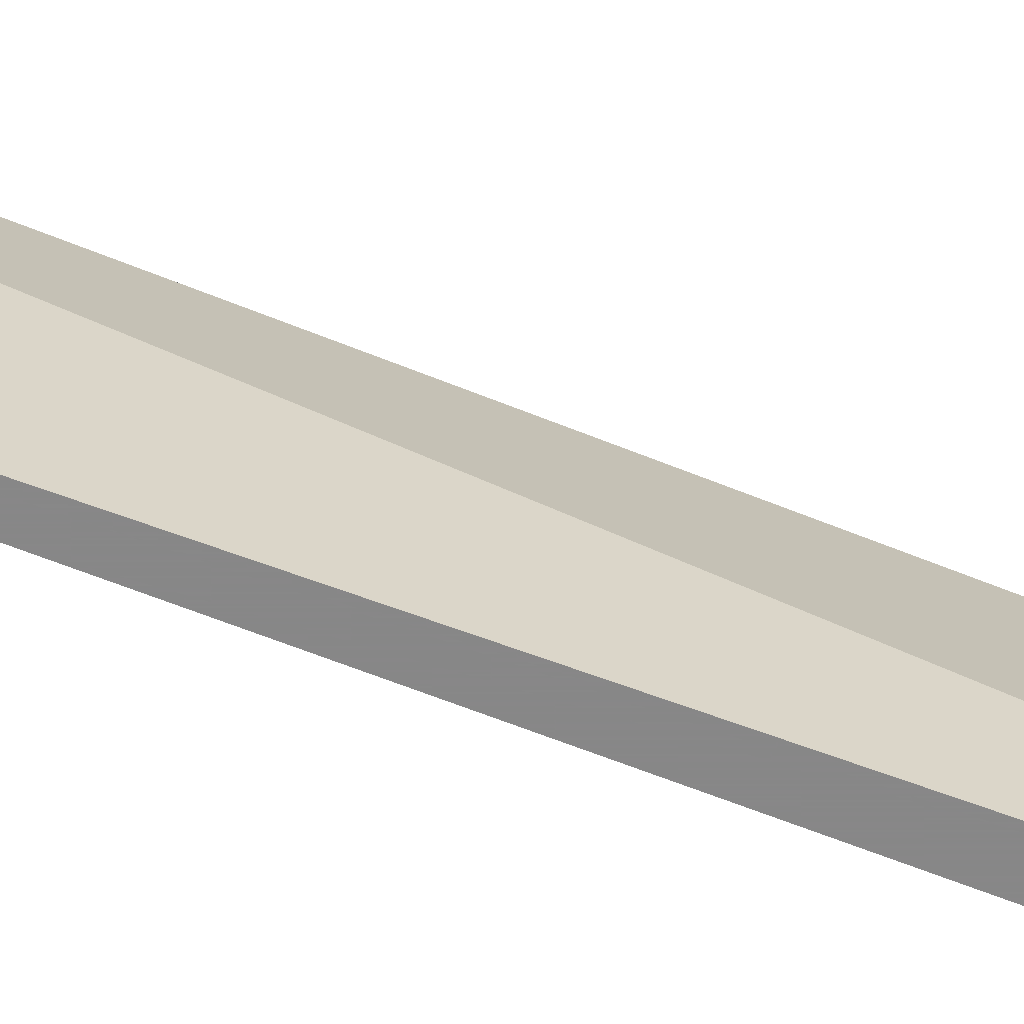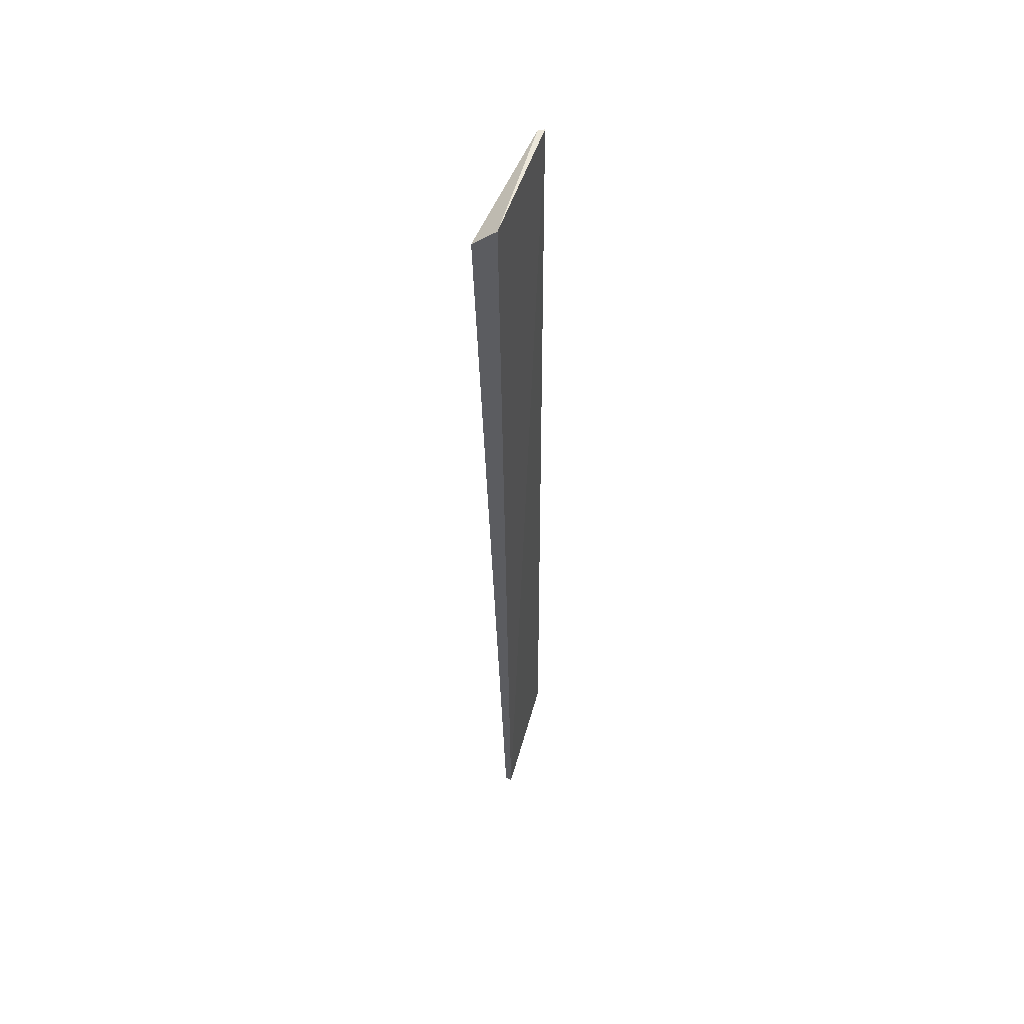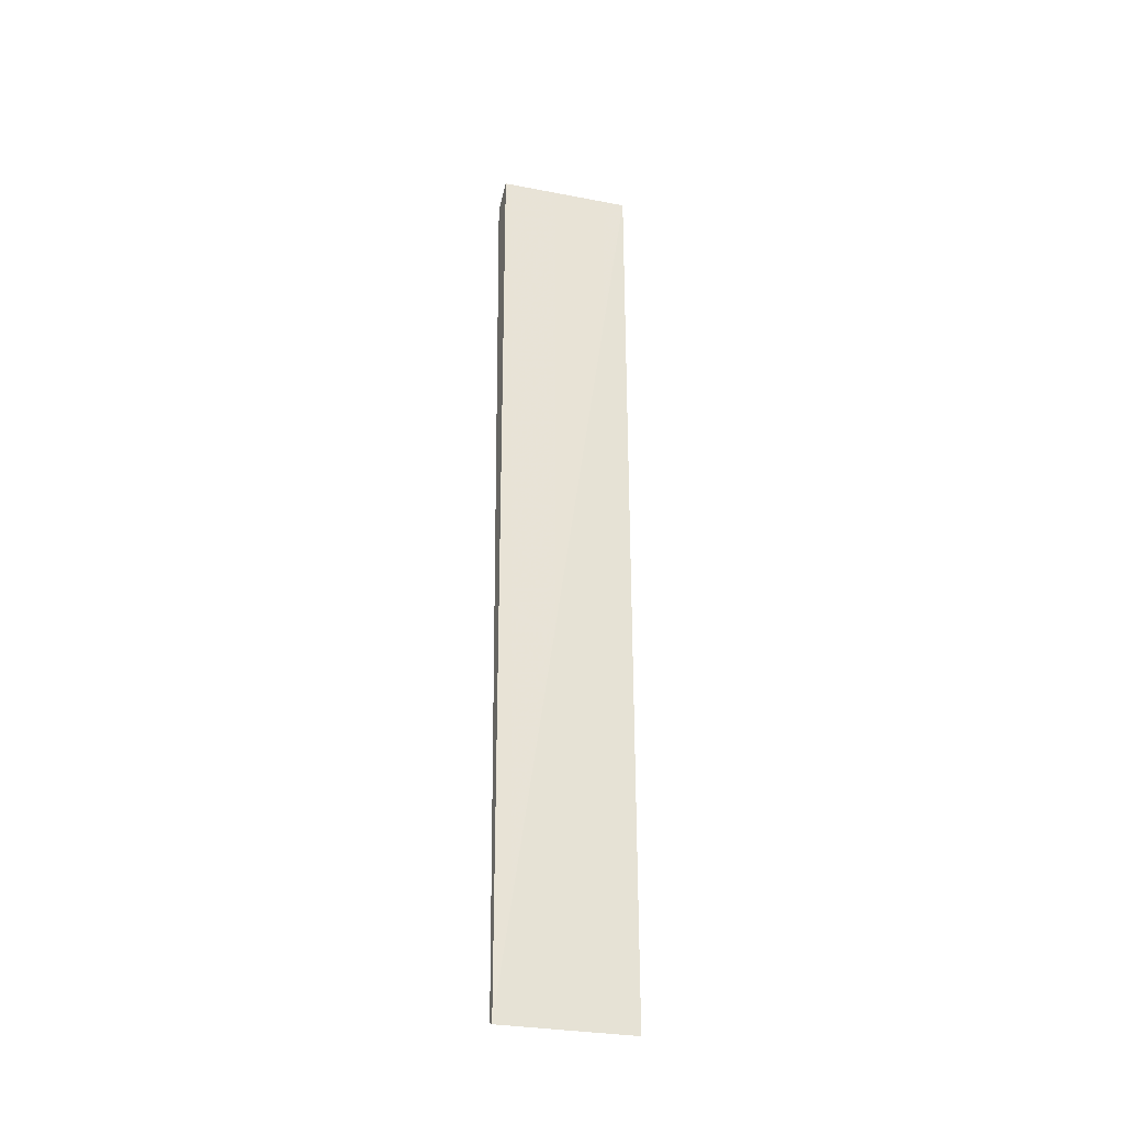
<metadata>
{"format":"obj","ext":"obj","renderer":"f3d","projection":"perspective","resolution":1024,"background":"white","views":[{"elev":-62.6,"azim":-112.7,"up":"+Y"},{"elev":53.0,"azim":13.2,"up":"+Z"},{"elev":-32.0,"azim":70.3,"up":"+Z"}]}
</metadata>
<code>
v 0.243 0.4054 0.2416
v 0.2402 0.3709 0.2416
v 0.2431 0.3709 -0.003803
v 0.2445 0.4048 -0.00314
v 0.2343 0.3709 0.2365
v 0.2415 0.4048 0.2416
v 0.2415 0.4035 -0.001687
v 0.2415 0.3709 -0.00307
f 1 2 3
f 1 3 4
f 5 3 2
f 6 5 2
f 6 2 1
f 7 5 6
f 7 6 1
f 7 1 4
f 8 7 4
f 8 4 3
f 8 3 5
f 8 5 7

</code>
